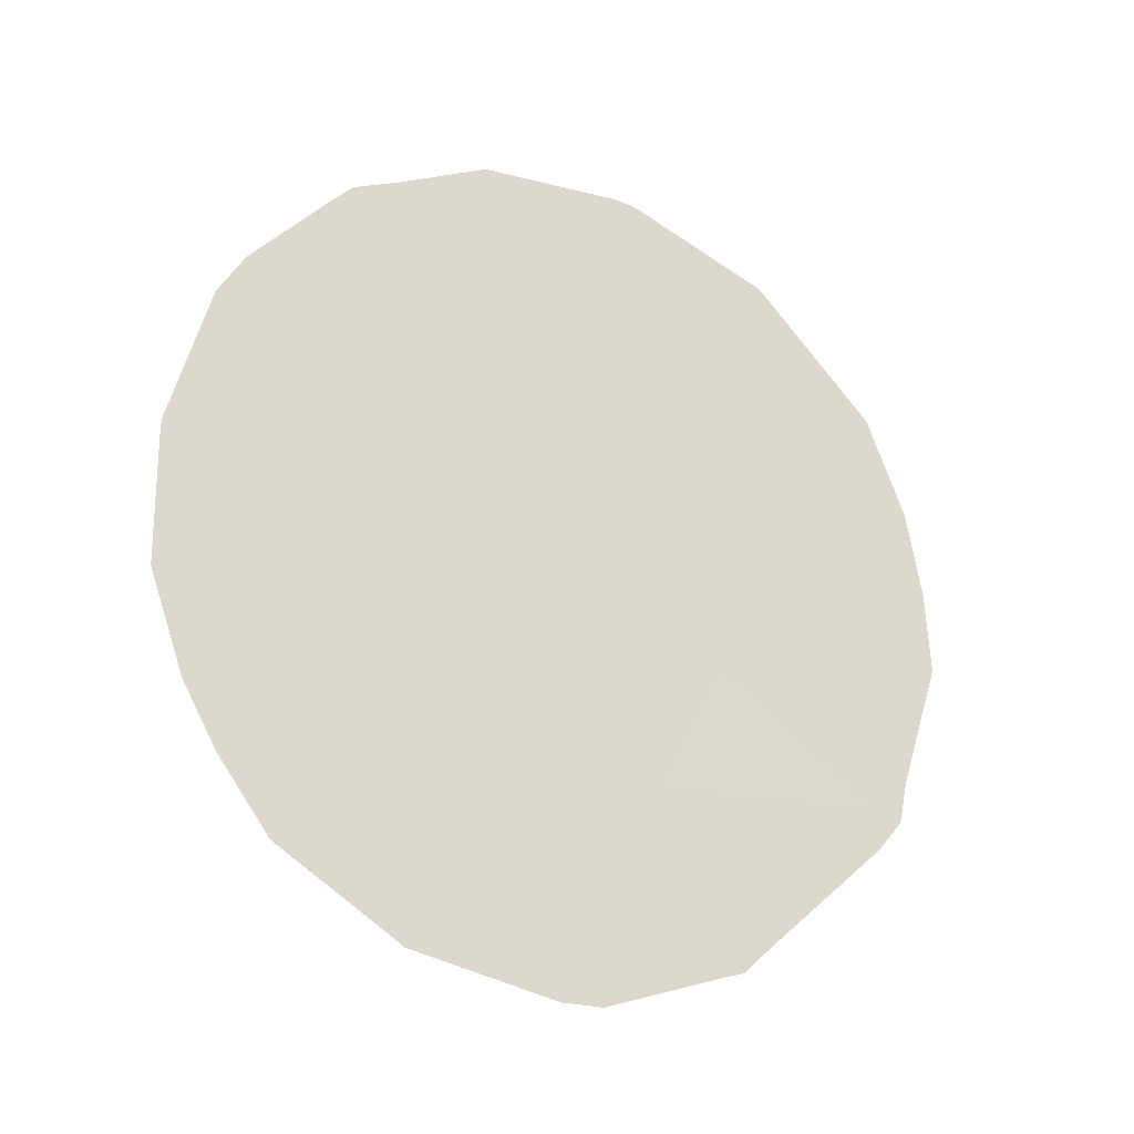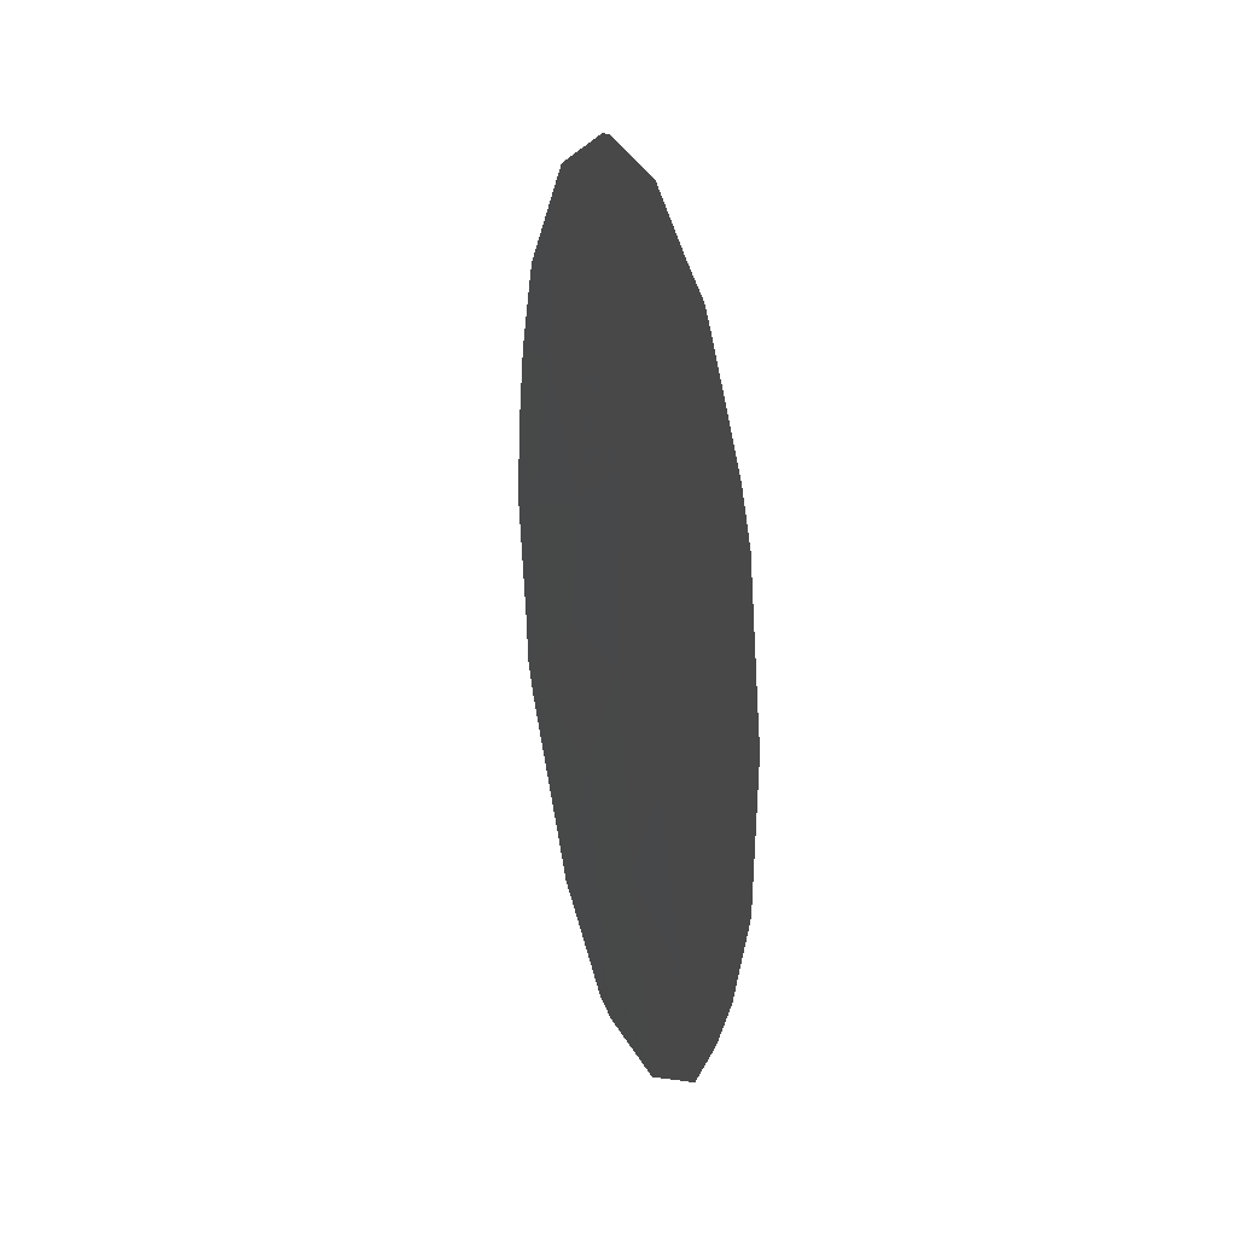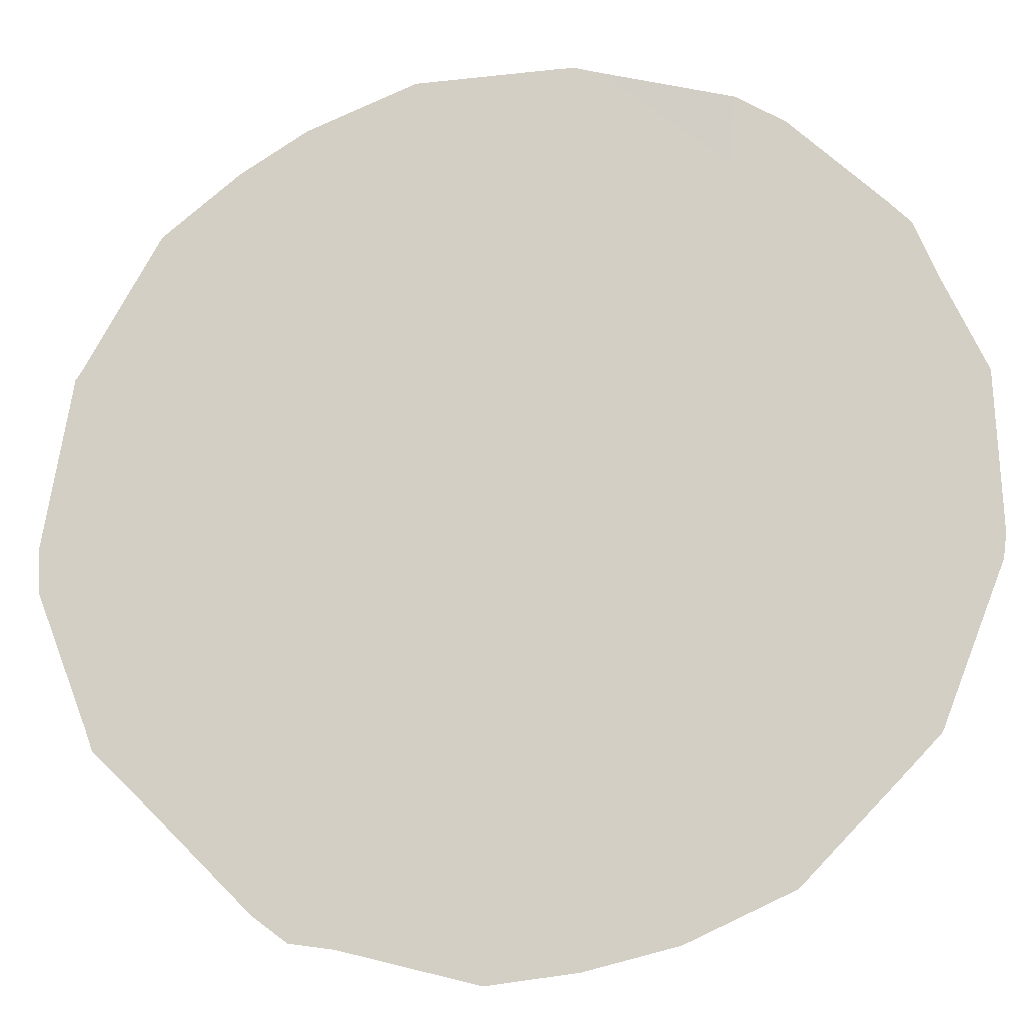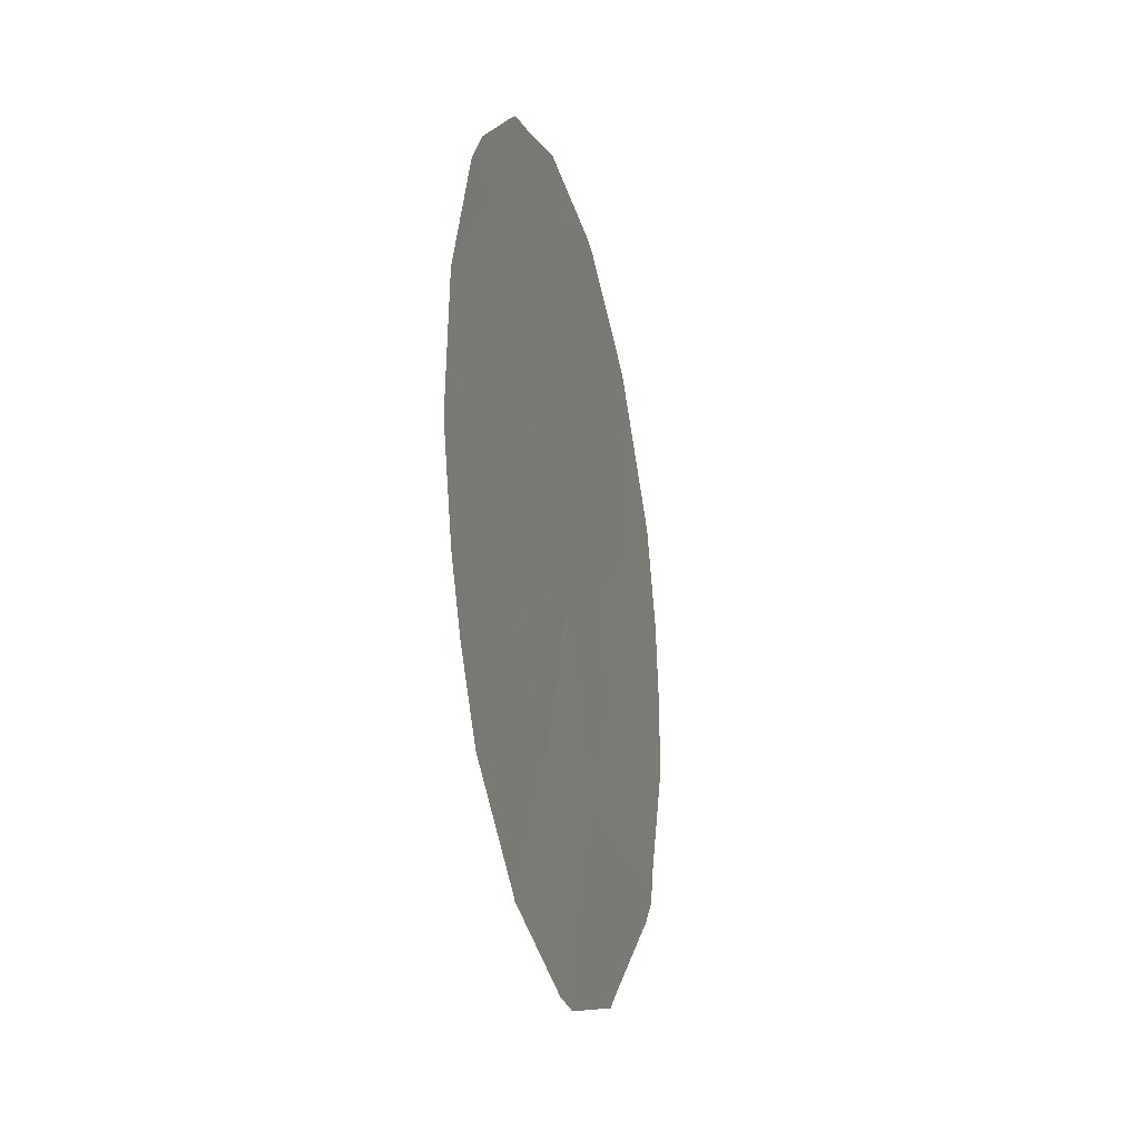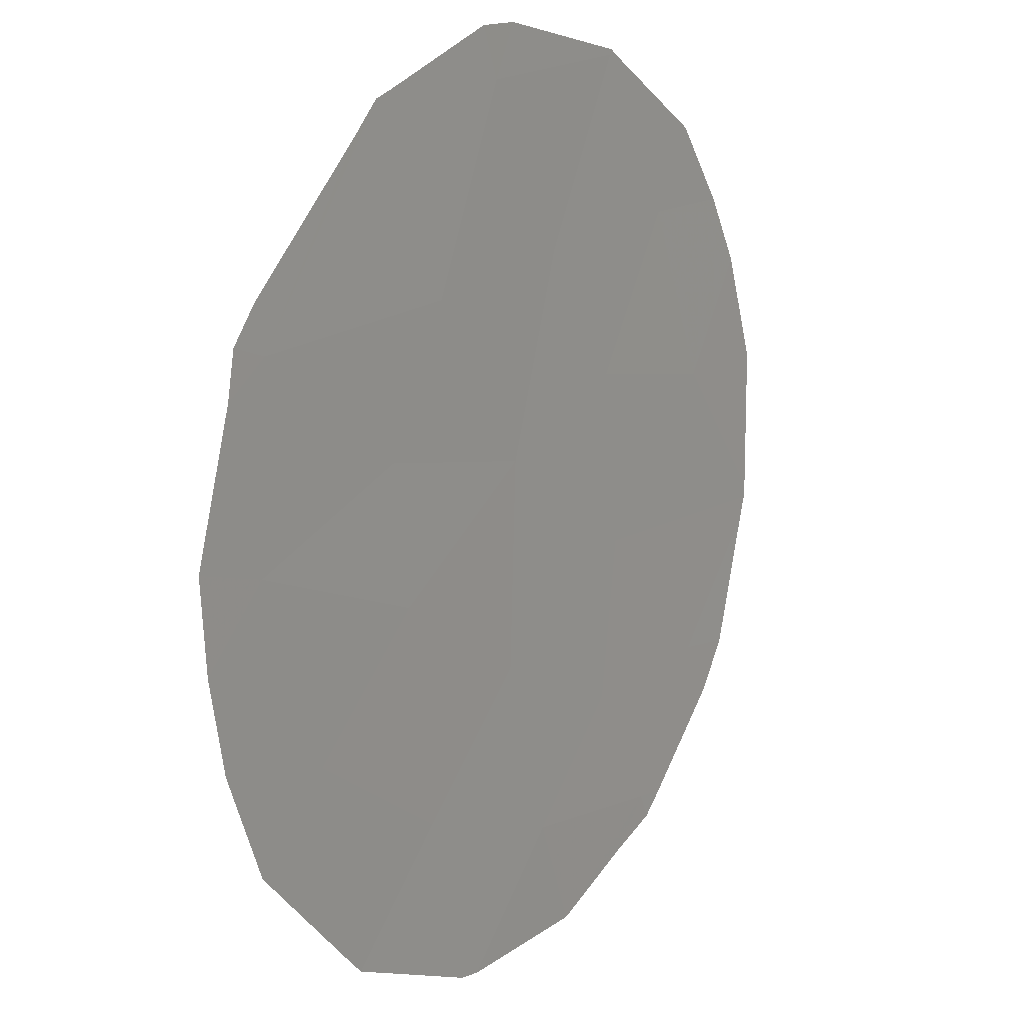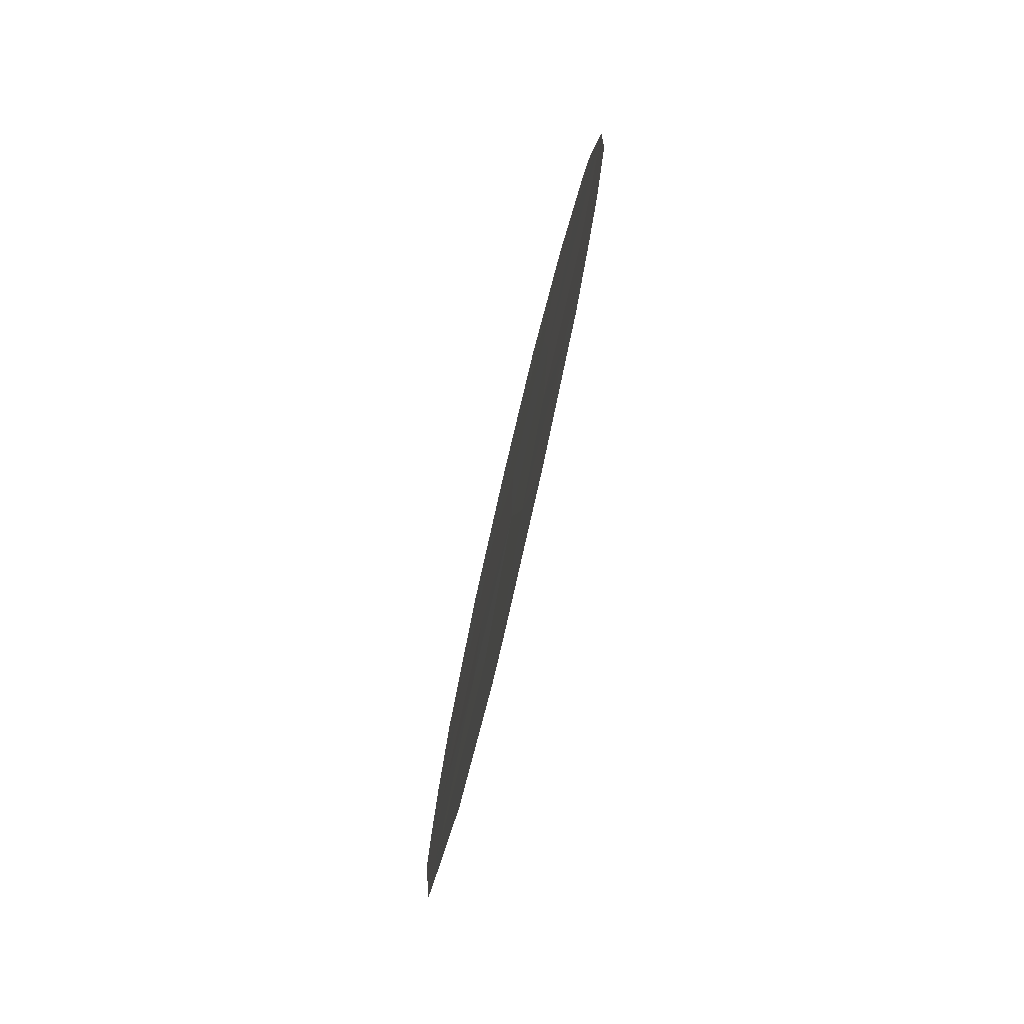
<metadata>
{"format":"obj","ext":"obj","renderer":"f3d","projection":"perspective","resolution":1024,"background":"white","views":[{"elev":-22.9,"azim":-77.7,"up":"+Z"},{"elev":25.7,"azim":-159.5,"up":"+Z"},{"elev":-47.2,"azim":-84.1,"up":"+Y"},{"elev":-27.4,"azim":-130.5,"up":"+Z"},{"elev":-72.8,"azim":179.1,"up":"+Y"},{"elev":-74.2,"azim":-158.1,"up":"+Z"}]}
</metadata>
<code>
v 74 63.56 31.4
v 74.27 63.1 34.24
v 72.22 65.99 34.47
v 71.38 67.22 32.97
v 72.42 65.88 29.42
v 73.3 64.44 35.33
v 72.94 65.08 31.22
v 75.44 61.5 31.45
v 71.84 66.43 37.55
v 75.48 61.4 33.4
v 75.01 62.01 35.41
v 73.52 64.29 29.47
v 72.37 65.84 32.64
v 71.85 66.64 31.12
v 72.94 64.89 37.25
v 72.33 65.8 36.14
v 73.29 64.52 33.2
v 71.33 67.2 36.09
v 74.04 63.36 36.55
v 74.41 62.94 32.79
v 70.97 67.84 31.84
v 71.21 67.53 31.14
v 73.74 63.73 38.39
v 74.69 62.42 37.66
v 73.6 63.93 38.43
v 72.4 65.9 29.38
v 72.44 65.85 29.36
v 72.66 65.26 38.44
v 71.57 67.05 30.31
v 70.72 68.15 32.99
v 70.69 68.15 34.49
v 75.77 60.94 35.05
v 75.5 61.3 36.18
v 72.37 65.94 29.42
v 75.89 60.79 34.09
v 74.73 62.56 29.74
v 75.51 61.42 30.96
v 74.56 62.81 29.45
v 74.44 62.99 29.39
v 74.85 62.19 37.37
v 75.94 60.74 33.15
v 73.65 64.13 28.96
v 73.38 64.52 28.97
v 70.73 68.08 34.83
v 70.93 67.74 36.19
v 75.66 61.18 31.3
v 72.07 66.1 38.02
v 71.77 66.53 37.83
v 75.71 61.1 31.76
v 71.63 66.72 37.6
v 71.11 67.49 36.68
v 70.69 68.14 34.62
f 14 4 21
f 14 21 22
f 19 24 23
f 15 19 23
f 15 23 25
f 17 6 3
f 5 26 27
f 15 6 19
f 6 17 2
f 15 25 28
f 14 22 29
f 4 31 30
f 11 32 33
f 1 20 17
f 5 34 26
f 11 10 35
f 11 35 32
f 8 36 37
f 2 20 10
f 7 17 13
f 17 3 13
f 10 11 2
f 4 30 21
f 9 18 16
f 1 12 39
f 1 39 38
f 12 1 7
f 11 33 40
f 10 41 35
f 12 43 42
f 12 7 5
f 18 45 44
f 8 37 46
f 13 3 4
f 12 5 27
f 12 27 43
f 7 14 5
f 5 14 29
f 5 29 34
f 9 15 28
f 9 28 47
f 3 6 16
f 15 16 6
f 17 7 1
f 14 13 4
f 13 14 7
f 16 15 9
f 16 18 3
f 9 47 48
f 8 1 38
f 8 38 36
f 12 42 39
f 19 11 40
f 19 40 24
f 8 46 49
f 9 48 50
f 10 8 49
f 10 49 41
f 18 51 45
f 18 9 50
f 18 50 51
f 2 11 19
f 2 19 6
f 4 3 52
f 4 52 31
f 3 18 44
f 3 44 52
f 8 20 1
f 20 2 17
f 20 8 10

</code>
